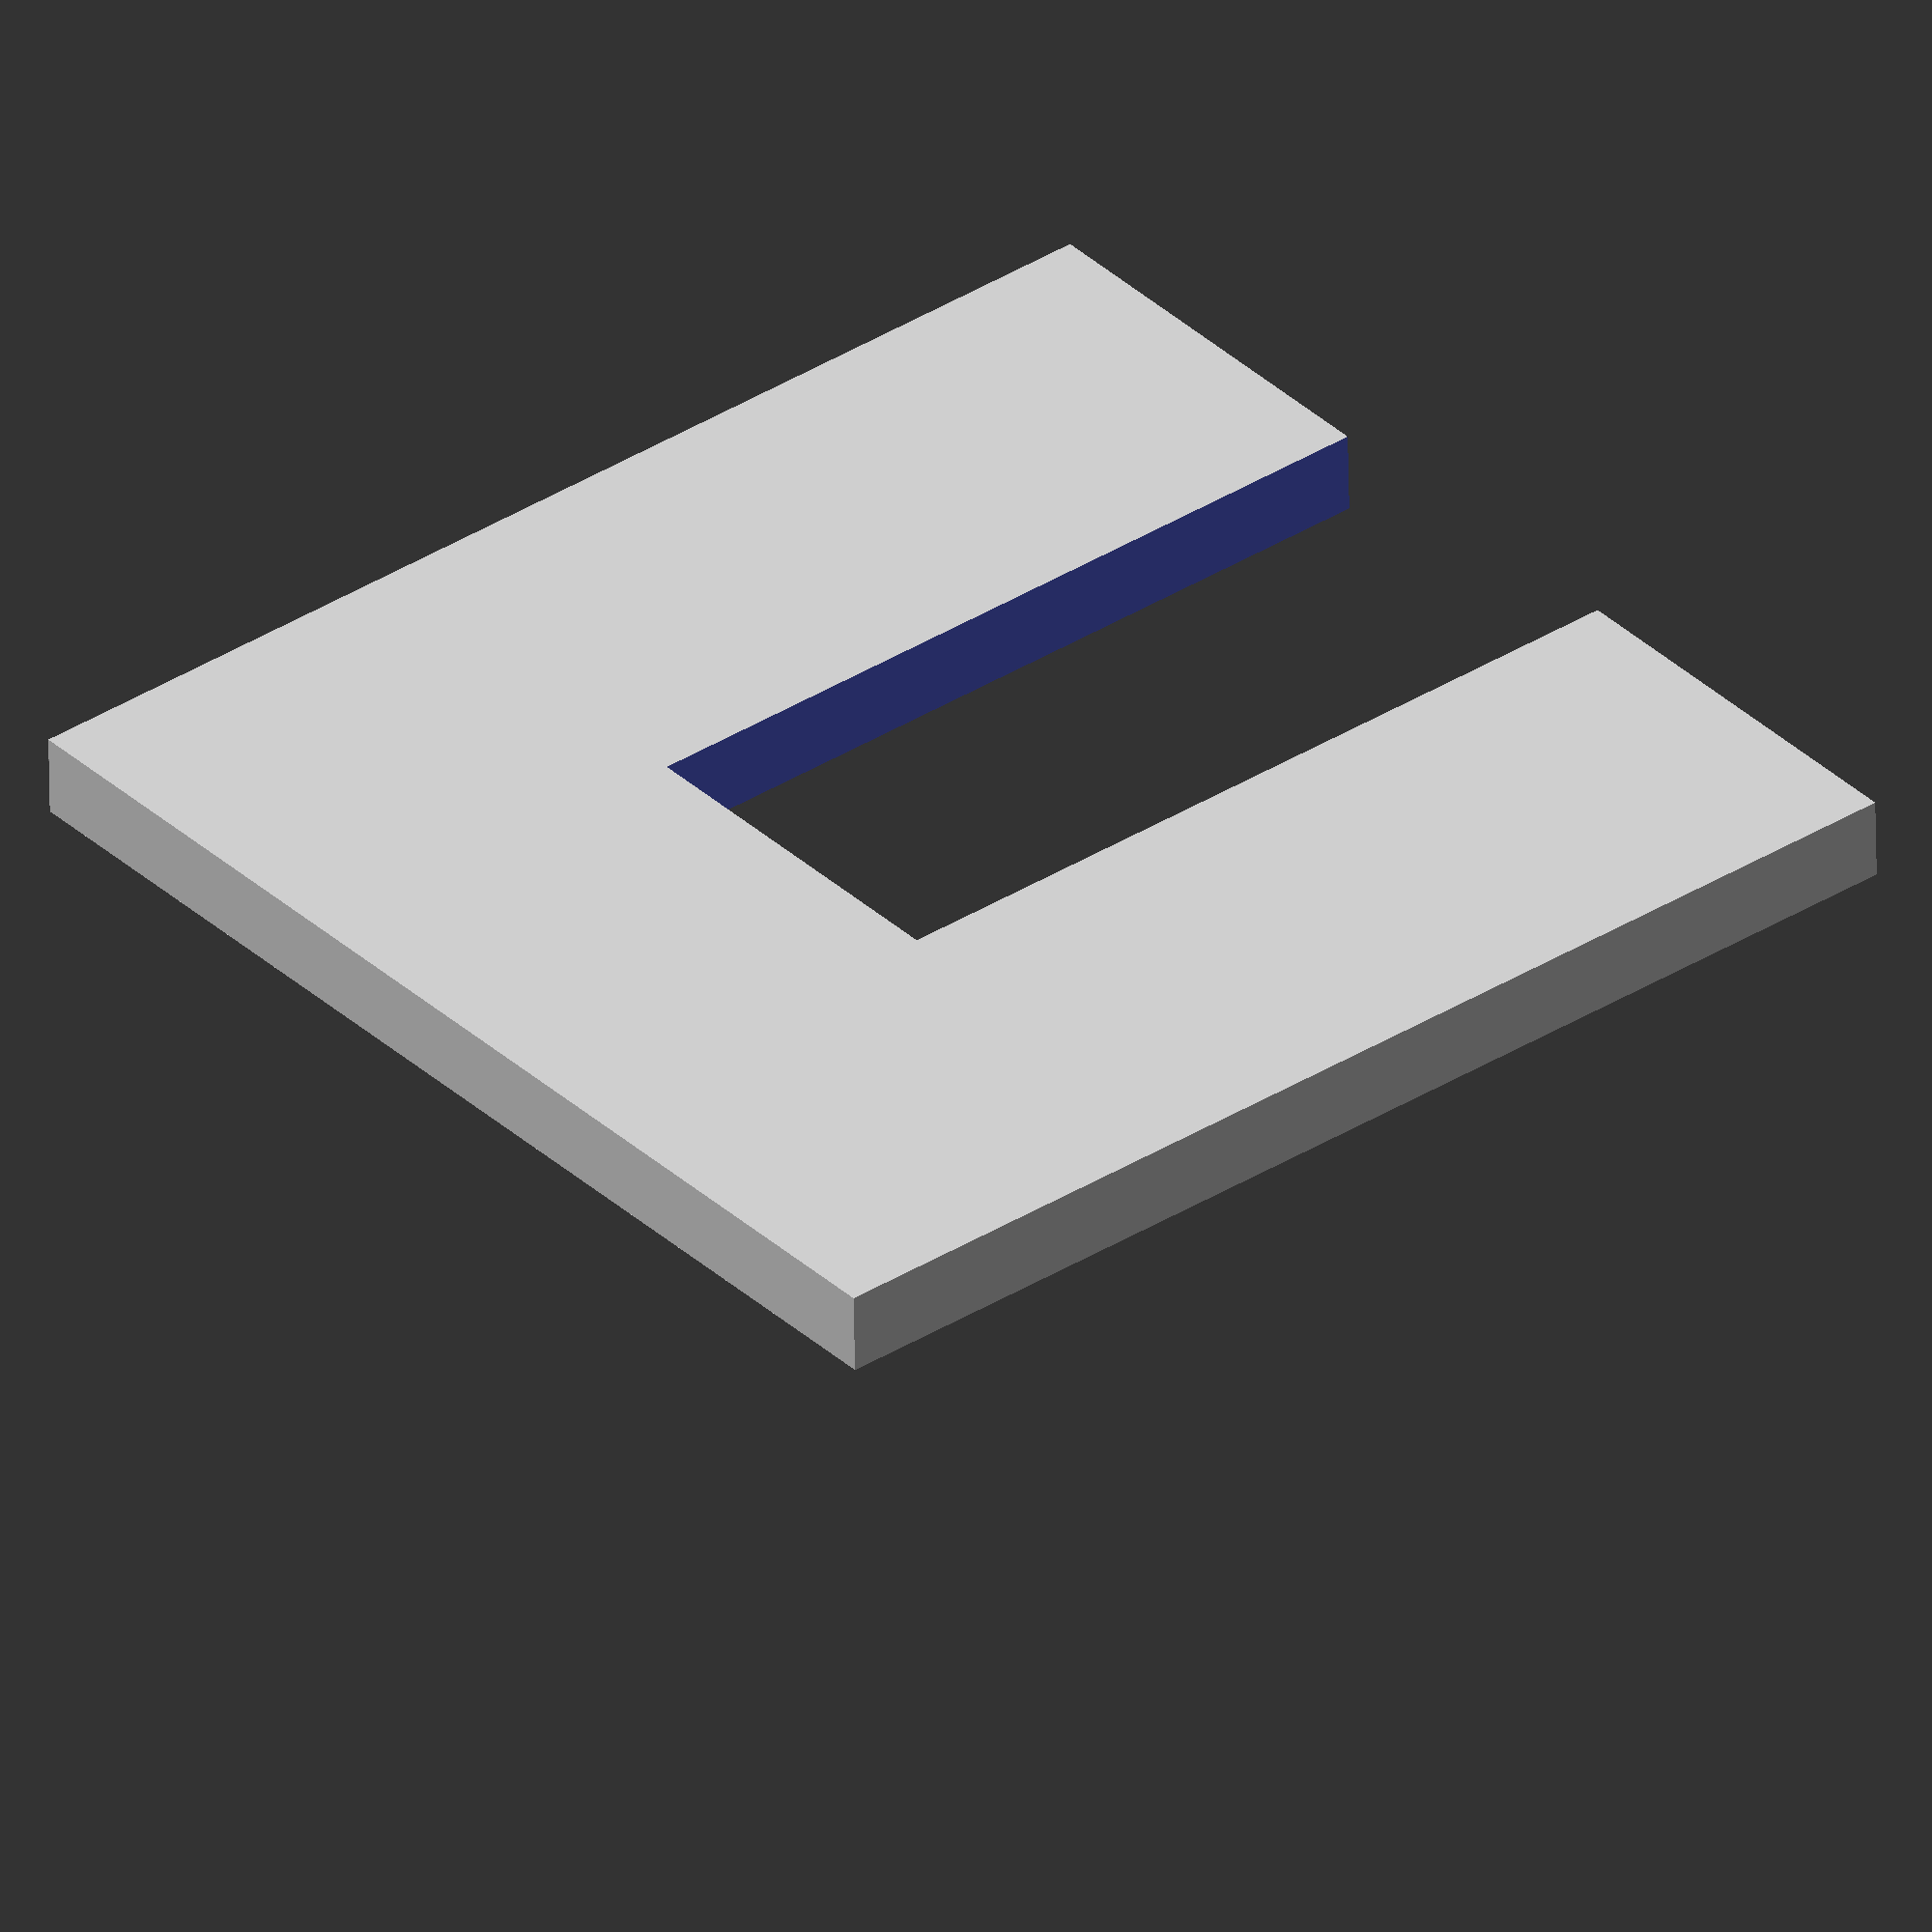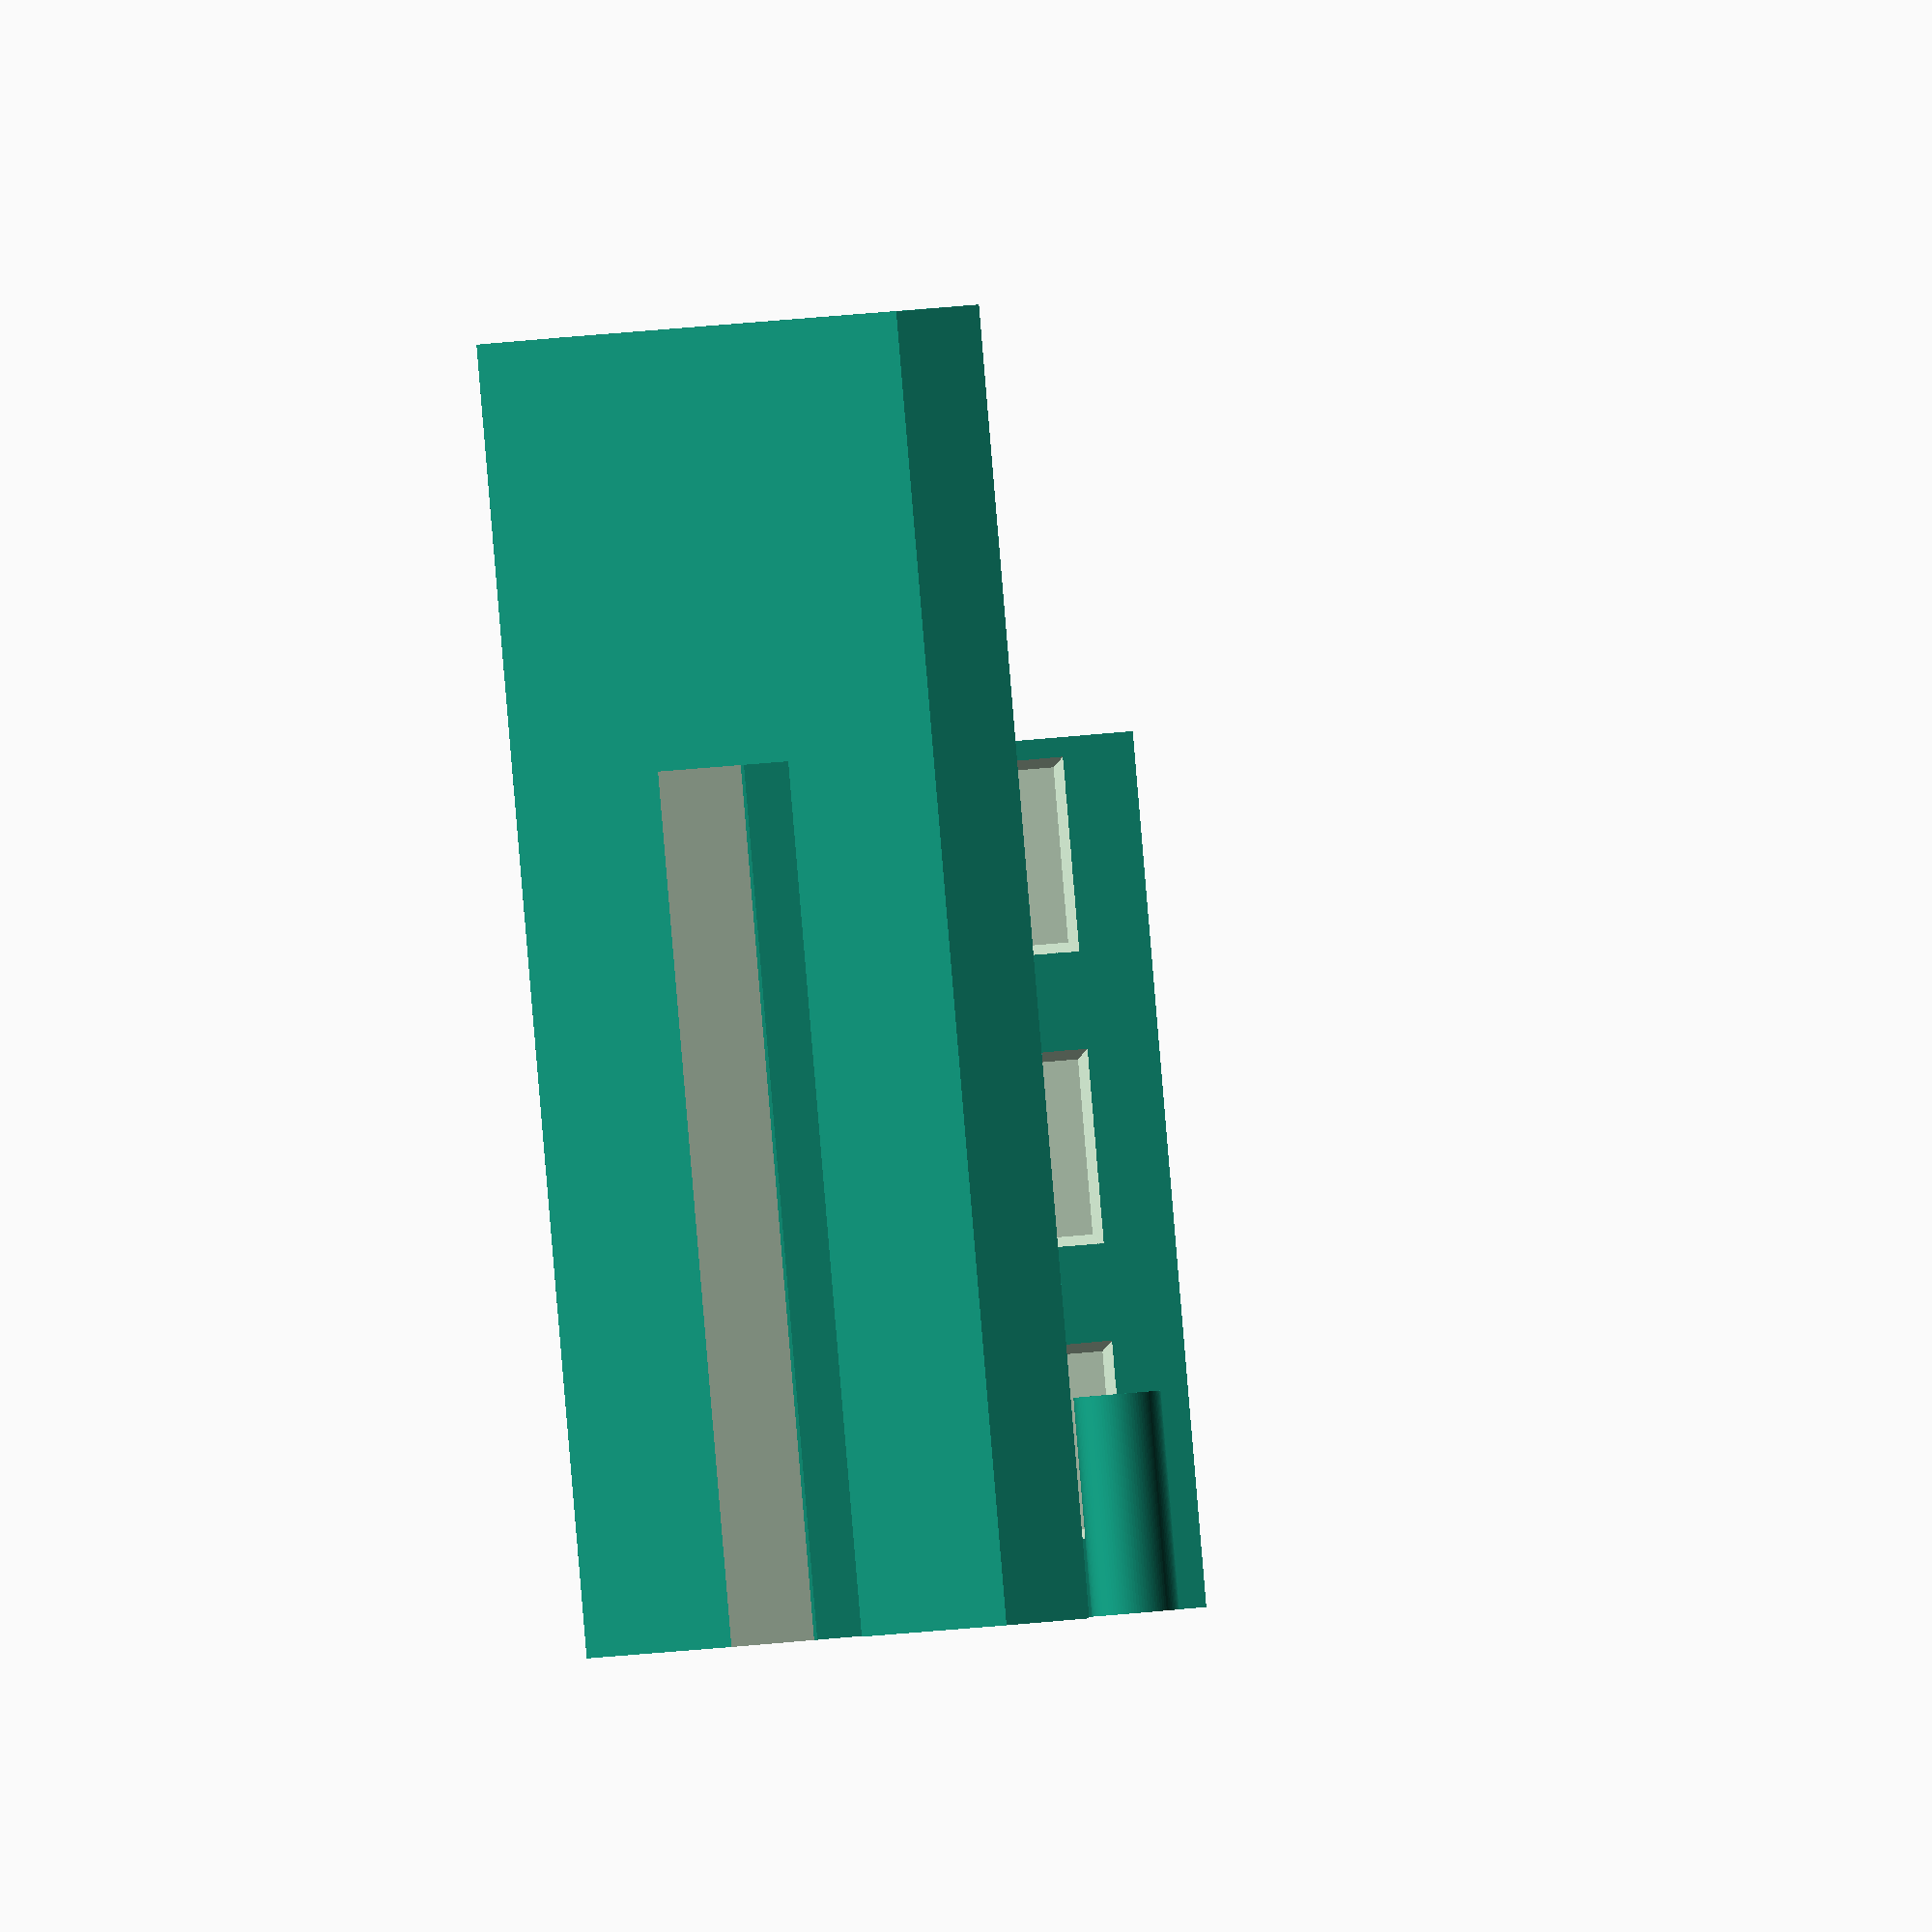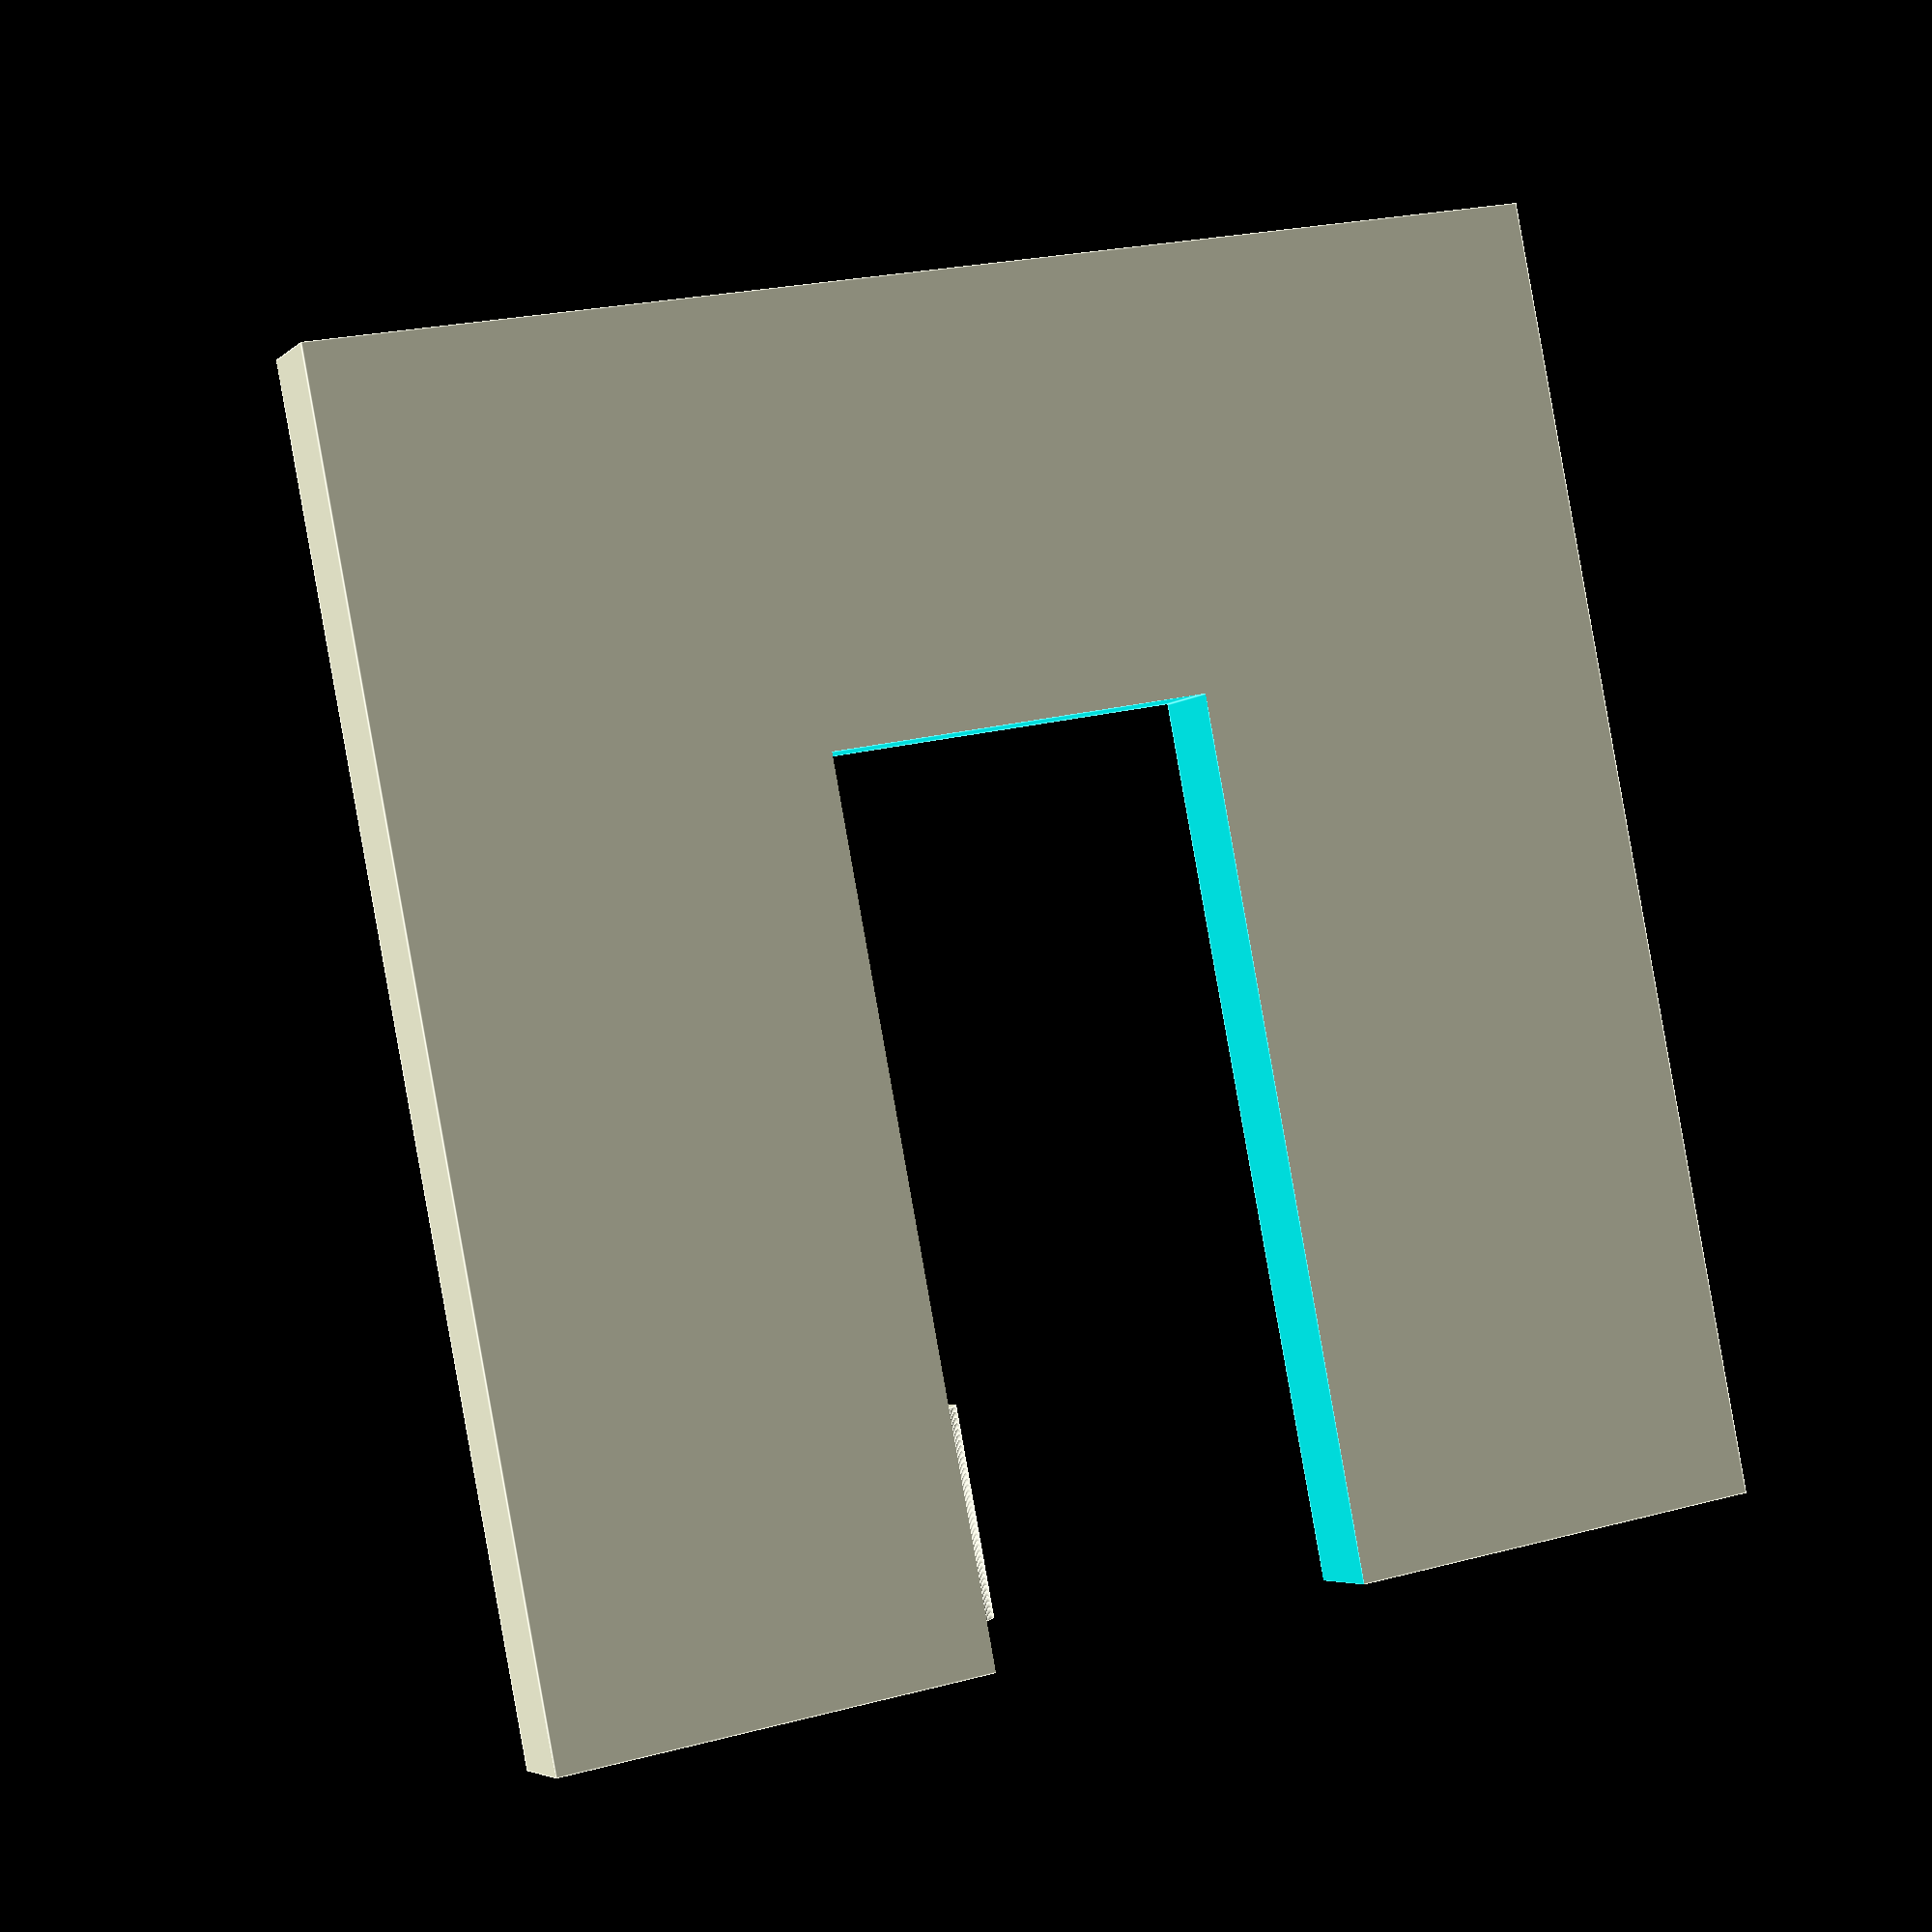
<openscad>
// Door images

h=2000;
w=900;
t=45;
mode="PROPPED";

wall=200;
$fn=100;

module prop()
{
    translate([w*.8,-t-100,0])
    cylinder(r=100,h=h/4);
}

module tamper()
{
    translate([w*0.8,-t-20,h/2])
    {
        rotate([10,70,0])
        cylinder(r=20,h=w*0.2);
    }
}

module force()
{
    translate([w*0.8,-t-20,h/2-200])
    rotate([90,0,0])
    cylinder(r=100,h=300);
}

module bolt(x=0,y=h/2)
{
    translate([w*0.8-x,-t-20,y])
    {
        rotate([0,90,0])
        cylinder(r=20,h=w*0.2);
    }
}

module padlock(x=0,y=h/2)
{
    translate([w*0.85-x,-t-25,y-130])
    {
        scale([1,0.5,1])
        cylinder(r=50,h=100);
    }
}

module lock(y=h/2)
{
    bolt(0,y);
    padlock(0,y);
}

module unlock(y=h/2)
{
    bolt(20,y);
}

module door(a=0)
{
    rotate([0,0,a])
    {
        difference()
        {
            translate([0,-t,0])
            cube([w,t,h]);
            for(x=[w/3,2*w/3])
            for(y=[h/5,h/5+h/3,h/5+2*h/3])
            translate([x,-t-1,y])
            hull()
            {
                cube([w/4,t/2,h/5],true);
                translate([0,-1,0])
                cube([w/4+50,1,h/5+50],true);
            }
        }
        if(mode=="PROPPED")prop();
        if(mode=="LOCKING"){padlock();unlock();}
        if(mode=="UNLOCKED")unlock();
        if(mode=="UNLOCKING"){padlock();unlock();}
        if(mode=="LOCKED")lock();
        if(mode=="DEADLOCKED"){lock(h/5);lock();lock(4*h/5);}
        if(mode=="FORCED"){lock();force();}
        if(mode=="TAMPER")tamper();
    }
    if(mode=="UNUSED")
    {
        translate([w/2,-wall-t/2,h/2])
        {
            rotate([0,30,0])
            cube([w*1.5,t,w*0.2],true);
            rotate([0,-25,0])
            cube([w*1.5,t,w*0.2],true);
        }
    }
}

module frame()
{
    difference()
    {
        translate([-1000,-wall,0])
        cube([w+2000,wall,h+1000]);
        translate([0,-wall-1,-1])
        cube([w,wall+2,h]);
    }
}

frame();
if(mode=="UNUSED")door(-1);
if(mode=="NEW")door(-10);
//if(mode=="OFFLINE")door(-1);
if(mode=="DEADLOCKED")door(-1);
if(mode=="LOCKING")door(-1);
if(mode=="LOCKED")door(4);
if(mode=="UNLOCKING")door(5);
if(mode=="UNLOCKED")door(-1);
if(mode=="OPEN")door(70);
if(mode=="CLOSED")door(-1);
if(mode=="LOCKING")door(-1);
if(mode=="PROPPED")door(80);
if(mode=="NOTCLOSED")door(50);
if(mode=="AJAR")door(10);
if(mode=="FAULT")rotate([-30,-10,0])door(10);
if(mode=="TAMPER")door(-1);
if(mode=="FORCED")door(50);
</openscad>
<views>
elev=143.5 azim=358.4 roll=129.2 proj=o view=solid
elev=89.9 azim=70.7 roll=4.8 proj=o view=solid
elev=90.2 azim=337.0 roll=10.1 proj=p view=edges
</views>
